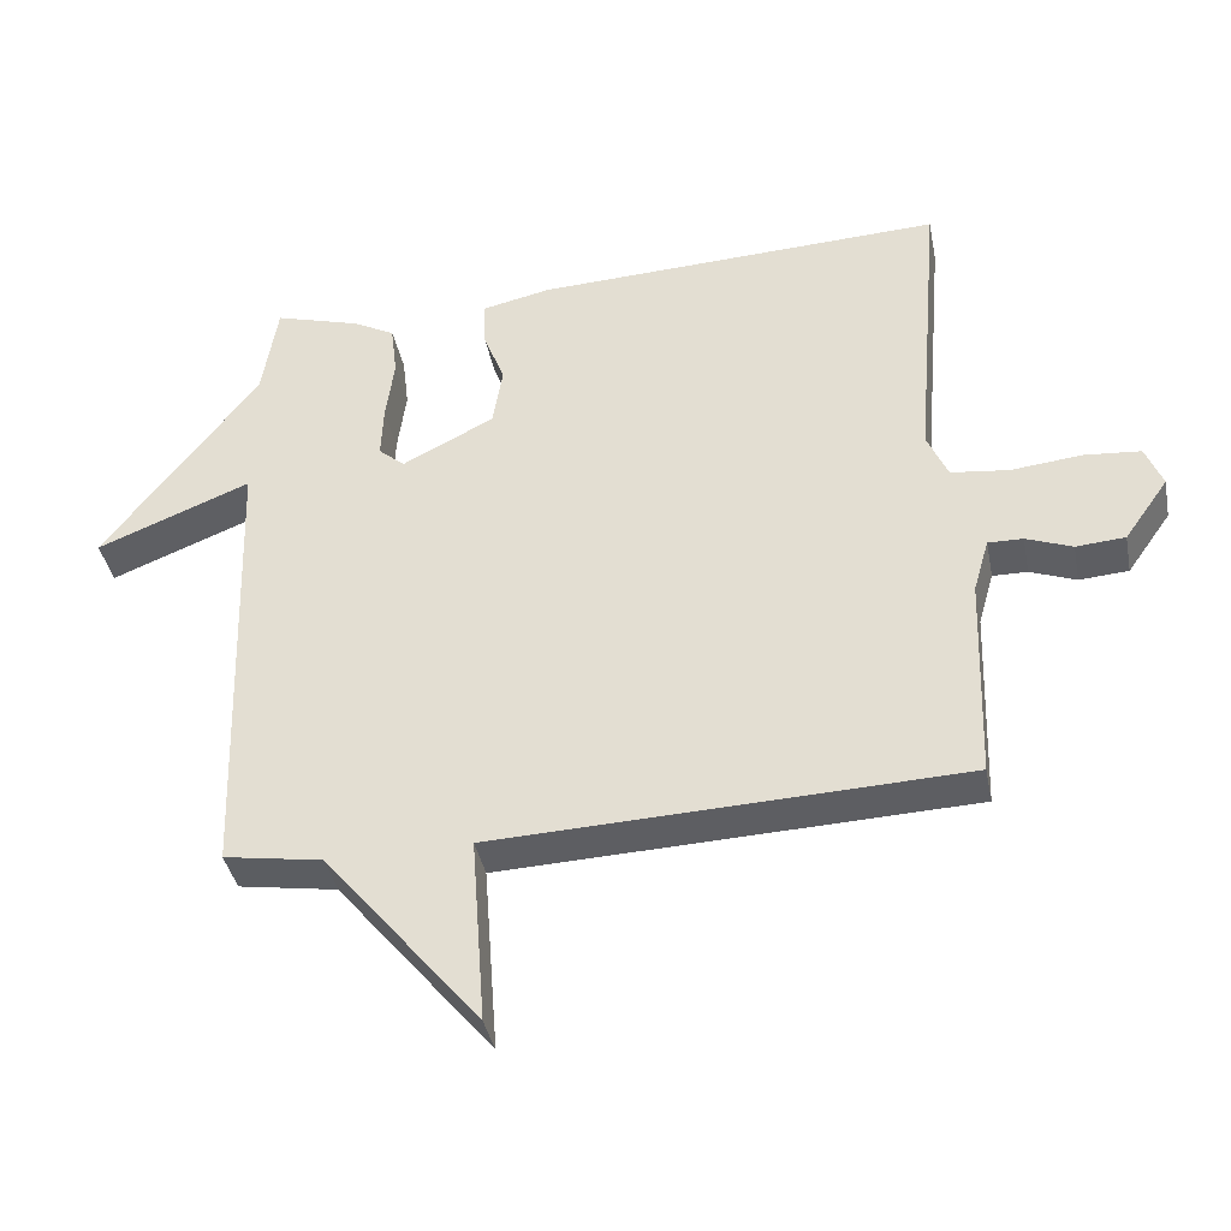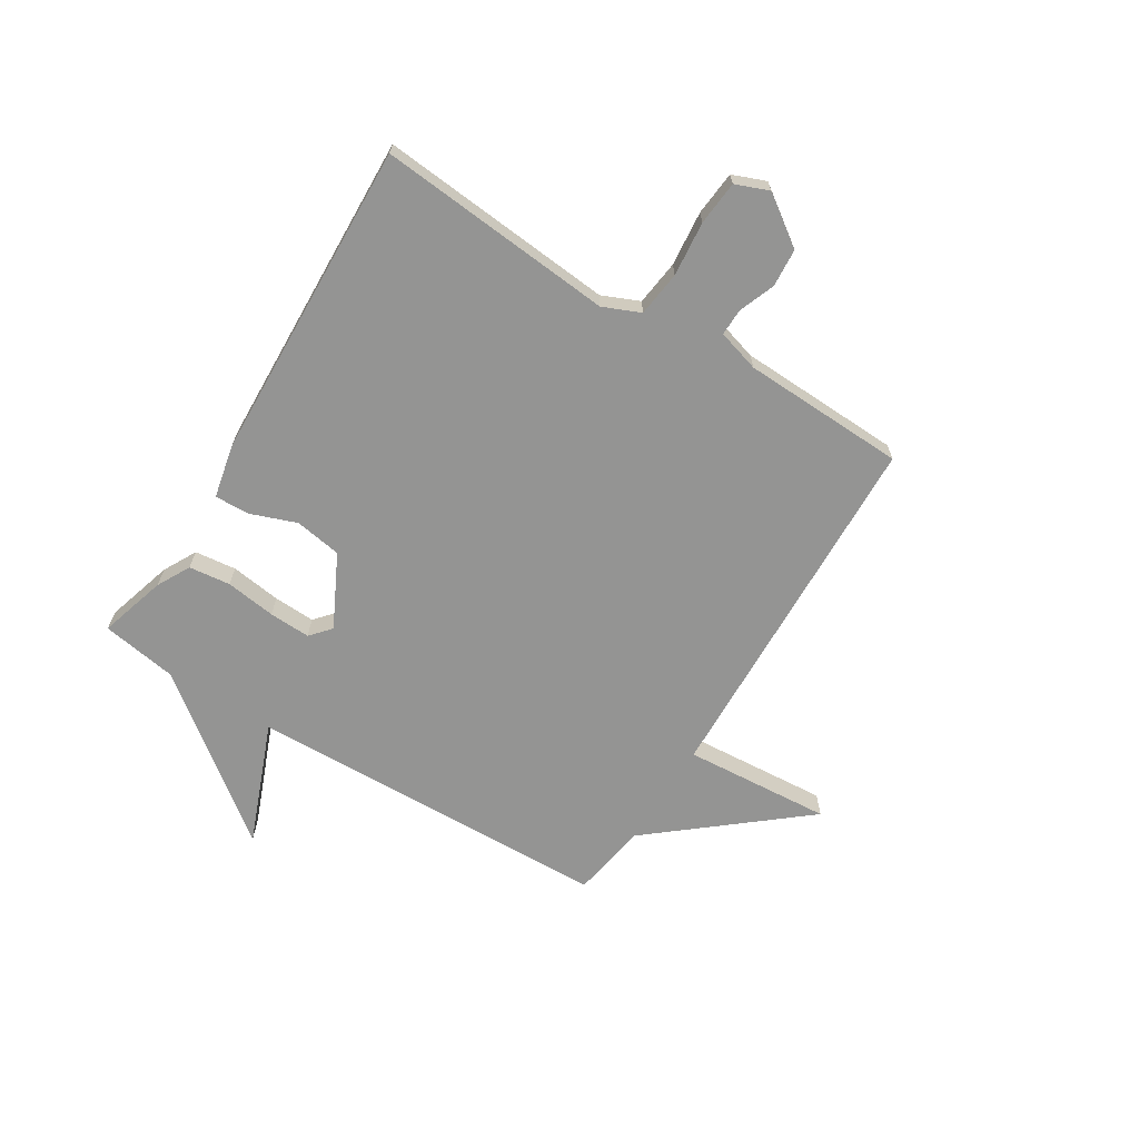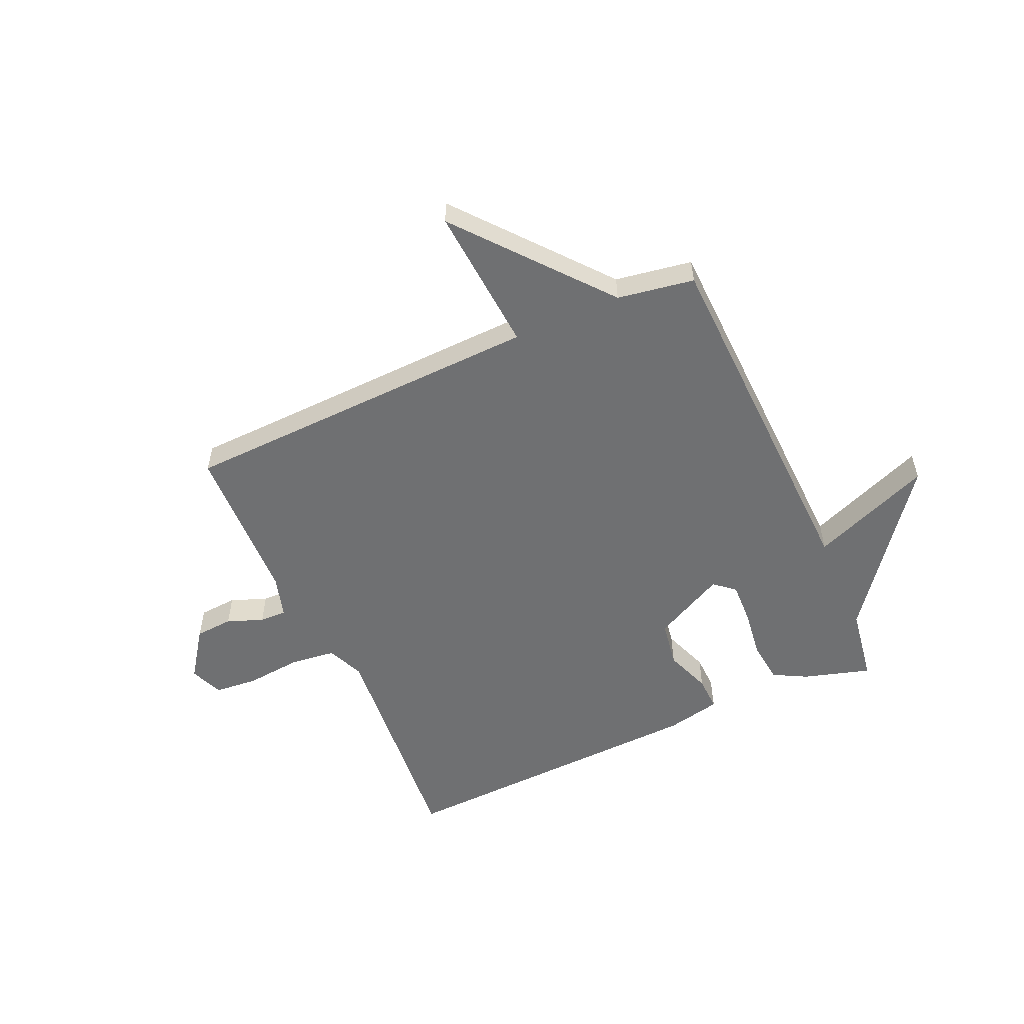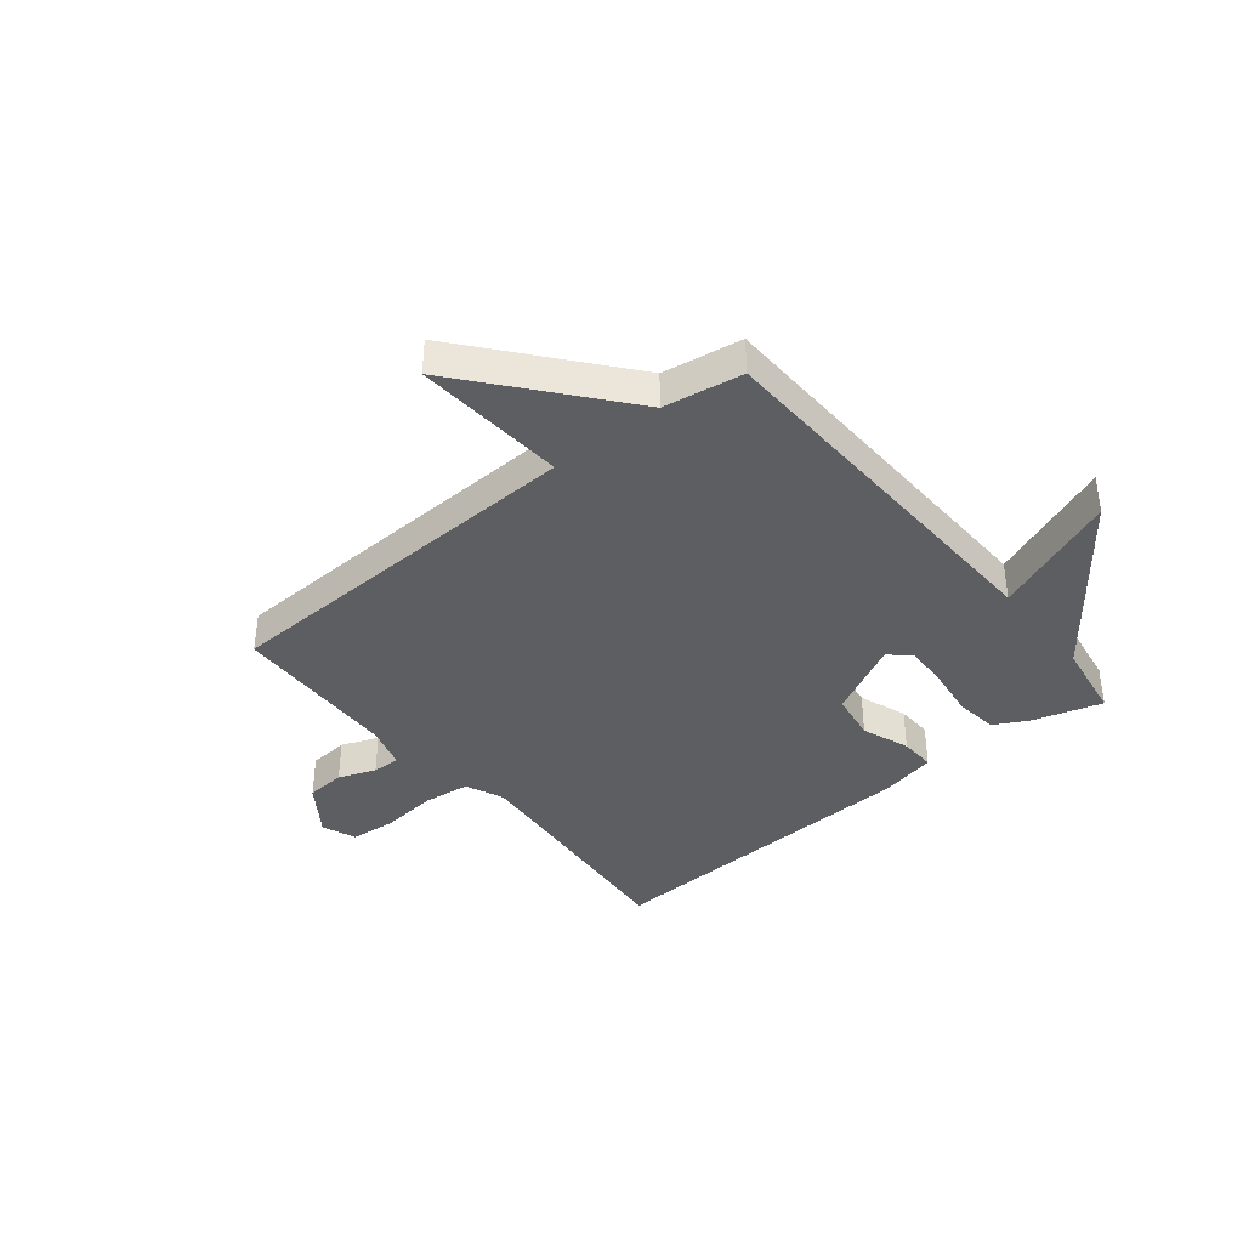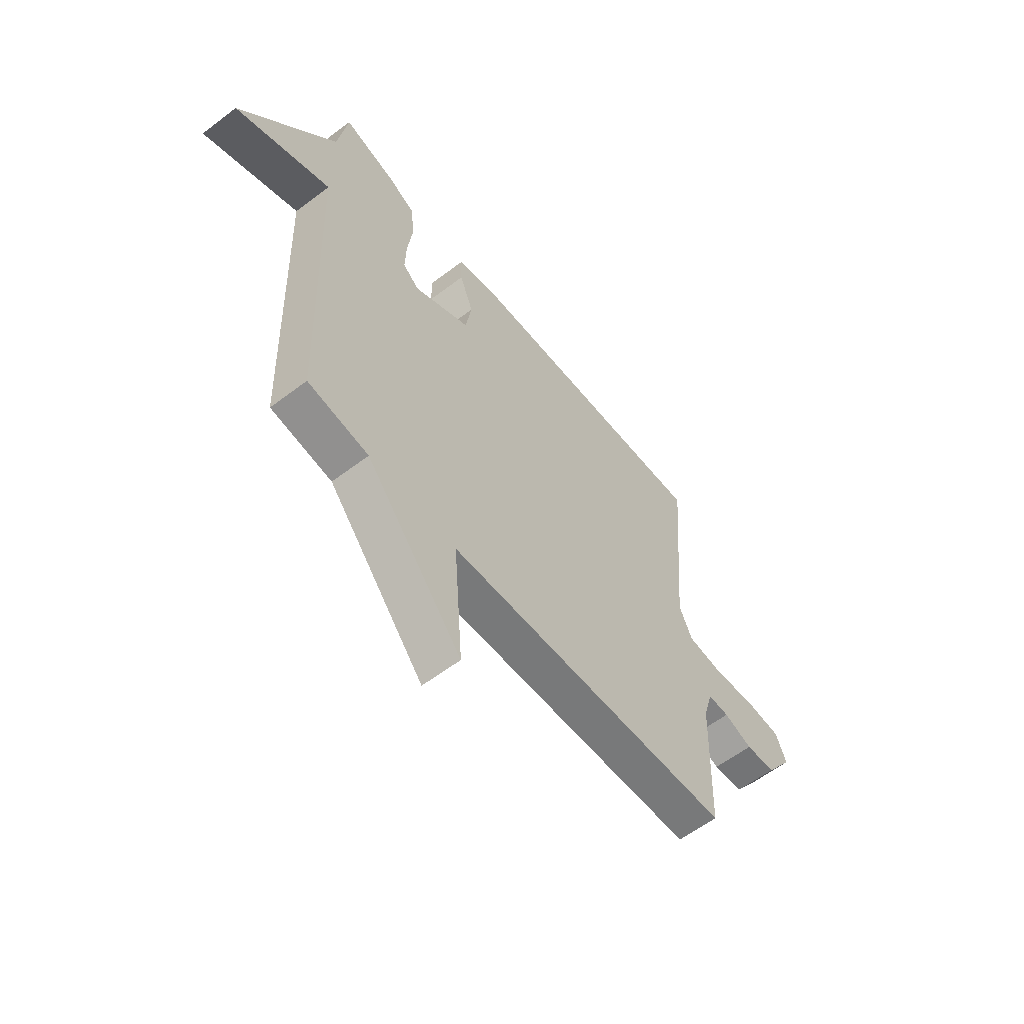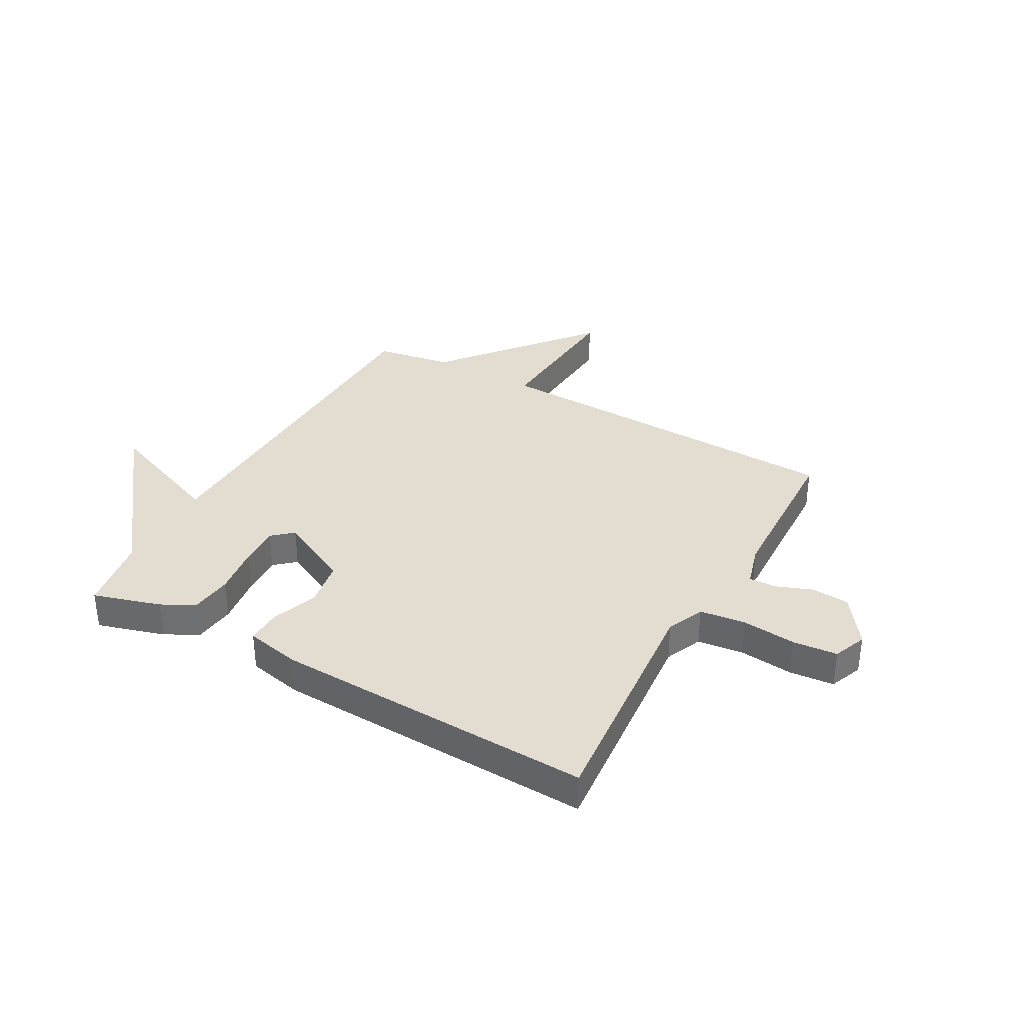
<metadata>
{"format":"obj","ext":"obj","renderer":"f3d","projection":"perspective","resolution":1024,"background":"white","views":[{"elev":-39.3,"azim":11.2,"up":"+Z"},{"elev":-67.0,"azim":58.1,"up":"+Y"},{"elev":-54.8,"azim":-155.9,"up":"+Y"},{"elev":-39.1,"azim":-140.9,"up":"+Y"},{"elev":-59.2,"azim":-51.9,"up":"+Z"},{"elev":35.4,"azim":29.0,"up":"+Y"}]}
</metadata>
<code>
v -0.5 0.07 0.5
v -0.379 0.07 0.464
v -0.319 0.07 0.432
v -0.31 0.07 0.357
v -0.322 0.07 0.266
v -0.325 0.07 0.191
v -0.288 0.07 0.159
v -0.158 0.07 0.225
v -0.144 0.07 0.31
v -0.175 0.07 0.393
v -0.177 0.07 0.456
v -0.079 0.07 0.477
v 0.5 0.07 0.5
v 0.463 0.07 0.072
v 0.492 0.07 0.005
v 0.574 0.07 -0.005
v 0.673 0.07 0.005
v 0.753 0.07 -0.002
v 0.777 0.07 -0.062
v 0.715 0.07 -0.15
v 0.646 0.07 -0.155
v 0.581 0.07 -0.13
v 0.532 0.07 -0.129
v 0.51 0.07 -0.205
v 0.5 0.07 -0.5
v -0.161 0.07 -0.523
v -0.141 0.07 -0.79
v -0.361 0.07 -0.523
v -0.5 0.07 -0.5
v -0.522 0.07 0.162
v -0.741 0.07 0.075
v -0.522 0.07 0.362
v -0.5 0 0.5
v -0.379 0 0.464
v -0.319 0 0.432
v -0.31 0 0.357
v -0.322 0 0.266
v -0.325 0 0.191
v -0.288 0 0.159
v -0.158 0 0.225
v -0.144 0 0.31
v -0.175 0 0.393
v -0.177 0 0.456
v -0.079 0 0.477
v 0.5 0 0.5
v 0.463 0 0.072
v 0.492 0 0.005
v 0.574 0 -0.005
v 0.673 0 0.005
v 0.753 0 -0.002
v 0.777 0 -0.062
v 0.715 0 -0.15
v 0.646 0 -0.155
v 0.581 0 -0.13
v 0.532 0 -0.129
v 0.51 0 -0.205
v 0.5 0 -0.5
v -0.161 0 -0.523
v -0.141 0 -0.79
v -0.361 0 -0.523
v -0.5 0 -0.5
v -0.522 0 0.162
v -0.741 0 0.075
v -0.522 0 0.362
f 30 31 32
f 1 2 3
f 32 1 3
f 30 32 3
f 29 30 3
f 28 29 3
f 26 27 28
f 24 25 26 28
f 23 24 28
f 20 21 22
f 19 20 22
f 18 19 22
f 17 18 22
f 16 17 22
f 15 16 22 23
f 14 15 23 28
f 12 13 14
f 11 12 14
f 10 11 14
f 9 10 14
f 8 9 14
f 7 8 14 28
f 3 4 5
f 3 5 6
f 28 3 6
f 6 7 28
f 64 63 62
f 35 34 33
f 35 33 64
f 35 64 62
f 35 62 61
f 35 61 60
f 60 59 58
f 60 58 57 56
f 60 56 55
f 54 53 52
f 54 52 51
f 54 51 50
f 54 50 49
f 54 49 48
f 55 54 48 47
f 60 55 47 46
f 46 45 44
f 46 44 43
f 46 43 42
f 46 42 41
f 46 41 40
f 60 46 40 39
f 37 36 35
f 38 37 35
f 38 35 60
f 60 39 38
f 1 33 34 2
f 2 34 35 3
f 3 35 36 4
f 4 36 37 5
f 5 37 38 6
f 6 38 39 7
f 7 39 40 8
f 8 40 41 9
f 9 41 42 10
f 10 42 43 11
f 11 43 44 12
f 12 44 45 13
f 13 45 46 14
f 14 46 47 15
f 15 47 48 16
f 16 48 49 17
f 17 49 50 18
f 18 50 51 19
f 19 51 52 20
f 20 52 53 21
f 21 53 54 22
f 22 54 55 23
f 23 55 56 24
f 24 56 57 25
f 25 57 58 26
f 26 58 59 27
f 27 59 60 28
f 28 60 61 29
f 29 61 62 30
f 30 62 63 31
f 31 63 64 32
f 32 64 33 1

</code>
